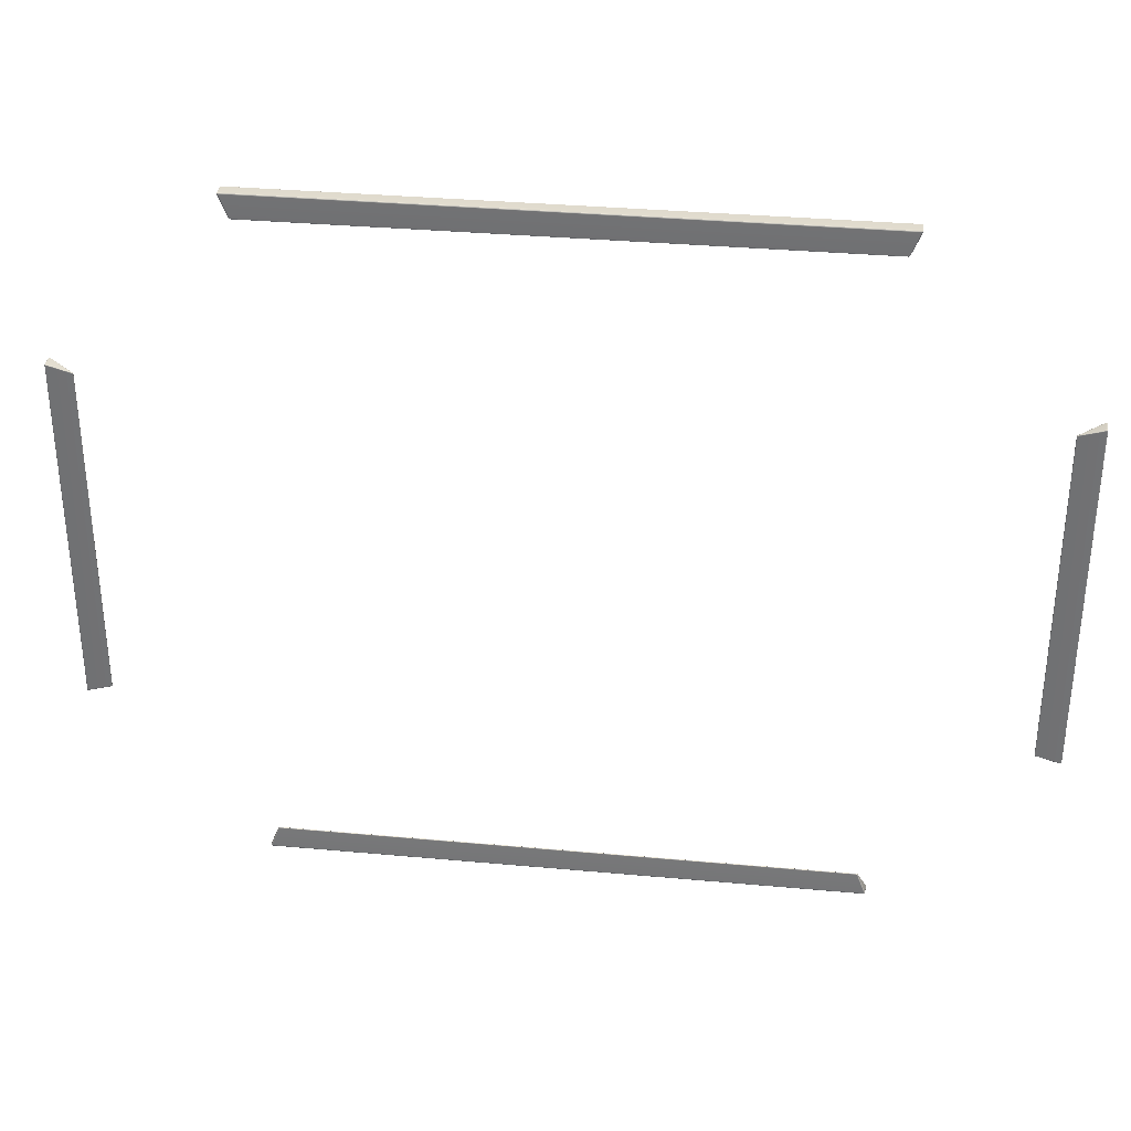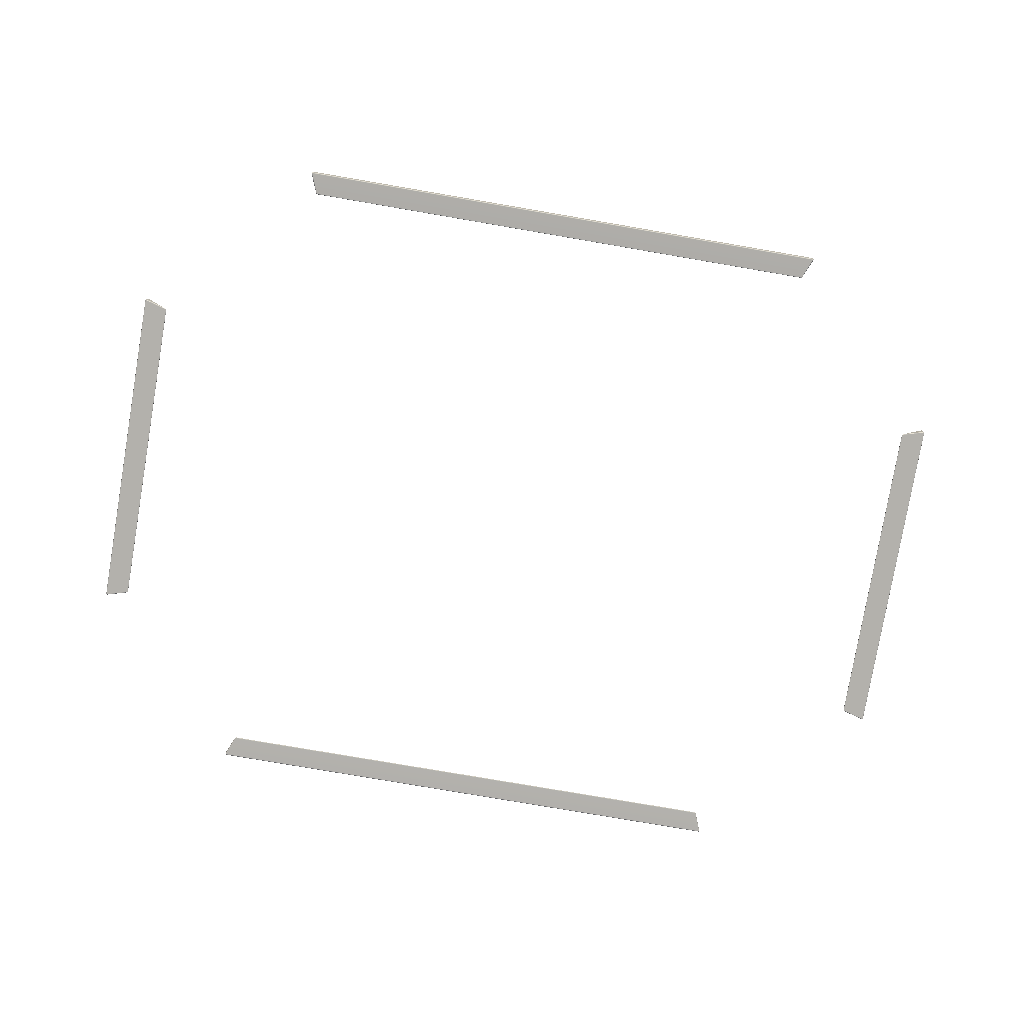
<metadata>
{"format":"obj","ext":"obj","renderer":"f3d","projection":"perspective","resolution":1024,"background":"white","views":[{"elev":33.7,"azim":7.1,"up":"+Z"},{"elev":-79.0,"azim":170.3,"up":"+Y"}]}
</metadata>
<code>
g Combined Mesh (root: scene) 24
v -25.95 109.5 -63.27
v -25.95 109.5 -63.27
v -25.97 109.5 -63.24
v -25.97 109.5 -63.24
v -26.02 109.5 -63.2
v -26.01 109.6 -63.22
v -26 109.5 -63.22
v -26.06 109.6 -63.19
v -27.39 110.3 -62.83
v -26.06 109.5 -63.19
v -27.4 109.5 -62.83
v -27.39 109.5 -62.8
v -27.42 109.5 -62.82
v -26.15 109.6 -63.15
v -27.39 110.3 -62.8
v -27.42 110.3 -62.8
v -27.42 110.3 -62.82
v -27.39 109.5 -62.79
v -27.42 109.5 -62.8
v -27.43 109.5 -62.79
v -27.42 109.5 -62.8
v -27.39 110.2 -62.8
v -27.42 110.2 -62.79
v -27.44 110.3 -62.82
v -27.45 110.3 -62.81
v -27.42 110.2 -62.79
v -27.45 110.3 -62.84
v -27.45 109.5 -62.81
v -27.43 109.5 -62.79
v -27.45 109.5 -62.82
v -27.45 109.5 -62.85
v -27.43 109.5 -62.85
v -27.42 110.3 -62.85
v -27.45 110.3 -83.98
v -27.46 110.3 -83.98
v -27.44 110.3 -84
v -27.45 110.3 -84.01
v -27.46 110.3 -62.84
v -27.44 110.3 -62.82
v -27.45 110.3 -62.81
v -27.46 109.5 -83.97
v -27.45 109.5 -84.01
v -27.45 109.5 -84
v -27.45 109.5 -83.97
v -27.46 109.5 -83.97
v -27.46 109.5 -62.85
v -27.45 109.5 -83.97
v -27.45 109.5 -62.85
v -27.46 109.5 -62.85
v -27.45 109.5 -62.81
v -27.45 109.5 -62.82
v -27.45 109.5 -62.85
v -27.39 110.3 -62.83
v -27.42 110.3 -62.82
v -27.39 110.3 -62.86
v -26.01 109.6 -63.22
v -27.42 110.3 -83.97
v -25.99 109.6 -63.26
v -25.97 109.5 -63.24
v -25.95 109.5 -63.27
v -27.42 110.3 -84
v -27.44 110.3 -84
v -27.42 110.3 -84.02
v -27.45 110.3 -84.01
v -27.39 110.3 -83.99
v -27.42 110.2 -84.03
v -27.45 109.5 -84.01
v -27.43 109.5 -84.03
v -27.42 109.5 -84.02
v -27.45 109.5 -84
v -27.42 109.5 -84
v -27.45 109.5 -83.97
v -27.43 109.5 -83.97
v -27.39 109.5 -84.02
v -27.4 109.5 -83.99
v -27.39 110.3 -84.02
v -27.42 110.2 -84.03
v -26.06 109.5 -83.63
v -26 109.5 -83.6
v -26.06 109.6 -83.63
v -26.01 109.6 -83.6
v -27.39 110.2 -84.02
v -27.43 109.5 -84.03
v -26.15 109.6 -83.67
v -26.02 109.5 -83.62
v -25.97 109.5 -83.58
v -25.97 109.5 -83.58
v -25.95 109.5 -83.55
v -25.95 109.5 -83.55
v -27.39 109.5 -84.03
v -27.42 109.5 -84.02
v -27.4 109.5 -62.83
v -27.43 109.5 -62.85
v -27.42 109.5 -62.82
v -27.4 109.5 -62.86
v -26 109.5 -63.22
v -25.98 109.5 -63.26
v -25.97 109.5 -63.24
v -25.95 109.5 -63.27
v -25.98 109.5 -83.56
v -27.4 109.5 -62.86
v -27.4 109.5 -83.96
v -25.95 109.5 -83.55
v -25.97 109.5 -83.58
v -26 109.5 -83.6
v -27.4 109.5 -83.96
v -27.4 109.5 -83.99
v -27.43 109.5 -83.97
v -27.42 109.5 -84
v -25.95 109.5 -83.55
v -25.99 109.6 -83.56
v -25.97 109.5 -83.58
v -26.01 109.6 -83.6
v -27.39 110.3 -83.96
v -27.39 110.3 -83.99
v -27.42 110.3 -84
v -27.43 109.5 -62.85
v -27.4 109.5 -62.86
v -27.4 109.5 -83.96
v -27.43 109.5 -83.97
v -27.45 109.5 -62.85
v -27.43 109.5 -62.85
v -27.43 109.5 -83.97
v -27.45 109.5 -83.97
v -17.41 110.3 -94.46
v -16.92 109.6 -93.14
v -16.95 109.6 -93.19
v -17.43 110.3 -94.46
v -17.44 110.3 -94.49
v -17.42 110.3 -94.49
v -17.42 110.3 -94.52
v -17.45 110.2 -94.49
v -17.43 110.3 -94.52
v -17.4 110.3 -94.52
v -17.39 110.3 -94.49
v 17.39 110.3 -94.49
v 17.4 110.3 -94.52
v -17.43 109.5 -94.5
v -17.45 109.5 -94.47
v 17.42 110.3 -94.49
v -17.44 109.5 -94.47
v 17.42 110.3 -94.52
v -17.42 109.5 -94.49
v 17.44 110.3 -94.49
v 17.41 110.3 -94.46
v 17.45 110.2 -94.49
v 17.43 110.3 -94.52
v 17.43 109.5 -94.5
v 17.45 109.5 -94.47
v 17.44 109.5 -94.47
v 17.43 110.3 -94.46
v 17.42 109.5 -94.49
v -17.42 109.5 -94.47
v -17.44 109.5 -94.44
v 17.42 109.5 -94.47
v 17.44 109.5 -94.44
v -17.39 109.5 -94.48
v -17.4 109.5 -94.5
v -17.41 109.5 -94.44
v -17.38 109.5 -94.44
v -16.86 109.5 -93.13
v 17.39 109.5 -94.48
v 17.4 109.5 -94.5
v 17.41 109.5 -94.44
v 17.38 109.5 -94.44
v 16.86 109.5 -93.13
v -16.9 109.5 -93.15
v -16.9 109.5 -93.15
v 16.9 109.5 -93.15
v 16.9 109.5 -93.15
v -16.85 109.5 -93.1
v -16.89 109.5 -93.12
v 16.85 109.5 -93.1
v 16.89 109.5 -93.12
v -17.38 109.5 -94.44
v 17.38 109.5 -94.44
v -16.94 109.6 -93.2
v -16.92 109.6 -93.15
v -16.89 109.5 -93.12
v -16.89 109.6 -93.11
v -16.85 109.6 -93.09
v -16.85 109.5 -93.1
v 16.85 109.6 -93.09
v 16.85 109.5 -93.1
v 16.89 109.5 -93.12
v 16.89 109.6 -93.11
v -16.92 109.6 -93.14
v 16.92 109.6 -93.15
v -16.98 109.6 -93.27
v 16.95 109.6 -93.19
v 16.92 109.6 -93.14
v 16.94 109.6 -93.2
v -17.45 109.5 -94.44
v -17.44 110.2 -94.46
v -17.45 109.5 -94.47
v -17.44 109.5 -94.47
v -17.45 110.2 -94.49
v -17.44 110.3 -94.49
v 17.45 109.5 -94.44
v 16.98 109.6 -93.27
v 17.45 109.5 -94.47
v 17.44 109.5 -94.47
v 17.44 110.2 -94.46
v 17.45 110.2 -94.49
v 17.44 110.3 -94.49
v 16.92 109.6 -93.14
v -16.85 109.6 -93.09
v -16.89 109.6 -93.11
v -16.92 109.6 -93.14
v -16.86 109.6 -93.11
v 16.86 109.6 -93.11
v 16.85 109.6 -93.09
v -17.38 110.3 -94.46
v -17.41 110.3 -94.46
v 16.92 109.6 -93.14
v 16.89 109.6 -93.11
v 17.38 110.3 -94.46
v 17.41 110.3 -94.46
v -17.39 110.3 -94.49
v -17.42 110.3 -94.49
v 17.39 110.3 -94.49
v 17.42 110.3 -94.49
v -17.43 109.5 -94.5
v -17.42 109.5 -94.49
v -17.4 109.5 -94.5
v -17.4 109.5 -94.51
v -17.43 110.3 -94.52
v -17.4 110.3 -94.53
v -17.4 110.3 -94.52
v -17.42 110.3 -94.52
v 17.4 110.3 -94.52
v 17.4 110.3 -94.53
v 17.4 109.5 -94.51
v -17.4 109.5 -94.51
v 17.4 109.5 -94.5
v -17.4 109.5 -94.5
v 17.43 110.3 -94.52
v 17.42 110.3 -94.52
v 17.4 109.5 -94.51
v 17.43 109.5 -94.5
v 17.4 109.5 -94.5
v 17.42 109.5 -94.49
v -17.39 109.5 -94.48
v -17.38 109.5 -94.44
v 17.38 109.5 -94.44
v 17.39 109.5 -94.48
v -17.4 109.5 -94.5
v 17.4 109.5 -94.5
v 25.95 109.5 -83.55
v 25.95 109.5 -83.55
v 25.97 109.5 -83.58
v 25.97 109.5 -83.58
v 26.02 109.5 -83.62
v 26.01 109.6 -83.6
v 26 109.5 -83.6
v 26.06 109.6 -83.63
v 27.39 110.3 -83.99
v 26.06 109.5 -83.63
v 27.4 109.5 -83.99
v 27.39 109.5 -84.02
v 27.42 109.5 -84
v 26.15 109.6 -83.67
v 27.39 110.3 -84.02
v 27.42 110.3 -84.02
v 27.42 110.3 -84
v 27.39 109.5 -84.03
v 27.42 109.5 -84.02
v 27.43 109.5 -84.03
v 27.42 109.5 -84.02
v 27.39 110.2 -84.02
v 27.42 110.2 -84.03
v 27.44 110.3 -84
v 27.45 110.3 -84.01
v 27.42 110.2 -84.03
v 27.45 110.3 -83.98
v 27.45 109.5 -84.01
v 27.43 109.5 -84.03
v 27.45 109.5 -84
v 27.45 109.5 -83.97
v 27.43 109.5 -83.97
v 27.42 110.3 -83.97
v 27.45 110.3 -62.84
v 27.46 110.3 -62.84
v 27.44 110.3 -62.82
v 27.45 110.3 -62.81
v 27.46 110.3 -83.98
v 27.44 110.3 -84
v 27.45 110.3 -84.01
v 27.46 109.5 -62.85
v 27.45 109.5 -62.81
v 27.45 109.5 -62.82
v 27.45 109.5 -62.85
v 27.46 109.5 -62.85
v 27.46 109.5 -83.97
v 27.45 109.5 -62.85
v 27.45 109.5 -83.97
v 27.46 109.5 -83.97
v 27.45 109.5 -84.01
v 27.45 109.5 -84
v 27.45 109.5 -83.97
v 27.39 110.3 -83.99
v 27.42 110.3 -84
v 27.39 110.3 -83.96
v 26.01 109.6 -83.6
v 27.42 110.3 -62.85
v 25.99 109.6 -83.56
v 25.97 109.5 -83.58
v 25.95 109.5 -83.55
v 27.42 110.3 -62.82
v 27.44 110.3 -62.82
v 27.42 110.3 -62.8
v 27.45 110.3 -62.81
v 27.39 110.3 -62.83
v 27.42 110.2 -62.79
v 27.45 109.5 -62.81
v 27.43 109.5 -62.79
v 27.42 109.5 -62.8
v 27.45 109.5 -62.82
v 27.42 109.5 -62.82
v 27.45 109.5 -62.85
v 27.43 109.5 -62.85
v 27.39 109.5 -62.8
v 27.4 109.5 -62.83
v 27.39 110.3 -62.8
v 27.42 110.2 -62.79
v 26.06 109.5 -63.19
v 26 109.5 -63.22
v 26.06 109.6 -63.19
v 26.01 109.6 -63.22
v 27.39 110.2 -62.8
v 27.43 109.5 -62.79
v 26.15 109.6 -63.15
v 26.02 109.5 -63.2
v 25.97 109.5 -63.24
v 25.97 109.5 -63.24
v 25.95 109.5 -63.27
v 25.95 109.5 -63.27
v 27.39 109.5 -62.79
v 27.42 109.5 -62.8
v 27.4 109.5 -83.99
v 27.43 109.5 -83.97
v 27.42 109.5 -84
v 27.4 109.5 -83.96
v 26 109.5 -83.6
v 25.98 109.5 -83.56
v 25.97 109.5 -83.58
v 25.95 109.5 -83.55
v 25.99 109.5 -63.26
v 27.4 109.5 -83.96
v 27.4 109.5 -62.86
v 25.95 109.5 -63.27
v 25.97 109.5 -63.24
v 26 109.5 -63.22
v 27.4 109.5 -62.86
v 27.4 109.5 -62.83
v 27.43 109.5 -62.85
v 27.42 109.5 -62.82
v 25.95 109.5 -63.27
v 25.99 109.6 -63.26
v 25.97 109.5 -63.24
v 26.01 109.6 -63.22
v 27.39 110.3 -62.86
v 27.39 110.3 -62.83
v 27.42 110.3 -62.82
v 27.43 109.5 -83.97
v 27.4 109.5 -83.96
v 27.4 109.5 -62.86
v 27.43 109.5 -62.85
v 27.45 109.5 -83.97
v 27.43 109.5 -83.97
v 27.43 109.5 -62.85
v 27.45 109.5 -62.85
v 17.41 110.3 -52.5
v 16.92 109.6 -53.79
v 16.95 109.6 -53.74
v 17.43 110.3 -52.5
v 17.44 110.3 -52.47
v 17.42 110.4 -52.47
v 17.42 110.3 -52.44
v 17.45 110.3 -52.46
v 17.43 110.3 -52.43
v 17.4 110.3 -52.43
v 17.39 110.4 -52.46
v -17.39 110.4 -52.46
v -17.4 110.3 -52.43
v 17.43 109.6 -52.43
v 17.45 109.6 -52.46
v -17.42 110.4 -52.47
v 17.44 109.6 -52.46
v -17.42 110.3 -52.44
v 17.42 109.6 -52.43
v -17.44 110.3 -52.47
v -17.41 110.3 -52.5
v -17.45 110.3 -52.46
v -17.43 110.3 -52.43
v -17.43 109.6 -52.43
v -17.45 109.6 -52.46
v -17.44 109.6 -52.46
v -17.43 110.3 -52.5
v -17.42 109.6 -52.43
v 17.42 109.5 -52.46
v 17.44 109.6 -52.49
v -17.42 109.5 -52.46
v -17.44 109.6 -52.49
v 17.39 109.5 -52.45
v 17.4 109.6 -52.43
v 17.41 109.5 -52.49
v 17.38 109.5 -52.48
v 16.86 109.5 -53.8
v -17.39 109.5 -52.45
v -17.4 109.6 -52.43
v -17.41 109.5 -52.49
v -17.38 109.5 -52.48
v -16.86 109.5 -53.8
v 16.9 109.5 -53.78
v 16.9 109.5 -53.78
v -16.9 109.5 -53.78
v -16.9 109.5 -53.78
v 16.85 109.6 -53.83
v 16.89 109.6 -53.81
v -16.85 109.6 -53.83
v -16.89 109.6 -53.81
v 17.38 109.5 -52.48
v -17.38 109.5 -52.48
v 16.94 109.6 -53.73
v 16.92 109.6 -53.78
v 16.89 109.6 -53.81
v 16.89 109.6 -53.82
v 16.85 109.6 -53.83
v 16.85 109.6 -53.83
v -16.85 109.6 -53.83
v -16.85 109.6 -53.83
v -16.89 109.6 -53.81
v -16.89 109.6 -53.82
v 16.92 109.6 -53.79
v -16.92 109.6 -53.78
v 16.98 109.6 -53.66
v -16.95 109.6 -53.74
v -16.92 109.6 -53.79
v -16.94 109.6 -53.73
v 17.45 109.6 -52.49
v 17.44 110.3 -52.49
v 17.45 109.6 -52.46
v 17.44 109.6 -52.46
v 17.45 110.3 -52.46
v 17.44 110.3 -52.47
v -17.45 109.6 -52.49
v -16.98 109.6 -53.66
v -17.45 109.6 -52.46
v -17.44 109.6 -52.46
v -17.44 110.3 -52.49
v -17.45 110.3 -52.46
v -17.44 110.3 -52.47
v -16.92 109.6 -53.79
v 16.85 109.6 -53.83
v 16.89 109.6 -53.82
v 16.92 109.6 -53.79
v 16.86 109.6 -53.82
v -16.86 109.6 -53.82
v -16.85 109.6 -53.83
v 17.38 110.4 -52.5
v 17.41 110.3 -52.5
v -16.92 109.6 -53.79
v -16.89 109.6 -53.82
v -17.38 110.4 -52.5
v -17.41 110.3 -52.5
v 17.39 110.4 -52.46
v 17.42 110.4 -52.47
v -17.39 110.4 -52.46
v -17.42 110.4 -52.47
v 17.43 109.6 -52.43
v 17.42 109.6 -52.43
v 17.4 109.6 -52.43
v 17.4 109.6 -52.42
v 17.43 110.3 -52.43
v 17.4 110.3 -52.42
v 17.4 110.3 -52.43
v 17.42 110.3 -52.44
v -17.4 110.3 -52.43
v -17.4 110.3 -52.42
v -17.4 109.6 -52.42
v 17.4 109.6 -52.42
v -17.4 109.6 -52.43
v 17.4 109.6 -52.43
v -17.43 110.3 -52.43
v -17.42 110.3 -52.44
v -17.4 109.6 -52.42
v -17.43 109.6 -52.43
v -17.4 109.6 -52.43
v -17.42 109.6 -52.43
v 17.39 109.5 -52.45
v 17.38 109.5 -52.48
v -17.38 109.5 -52.48
v -17.39 109.5 -52.45
v 17.4 109.6 -52.43
v -17.4 109.6 -52.43
g Combined Mesh (root: scene) 24_0
f 3 2 1
f 4 3 1
f 3 4 5
f 4 6 5
f 3 5 7
f 6 8 5
f 6 9 8
f 5 10 7
f 5 8 10
f 7 10 11
f 10 12 11
f 13 11 12
f 8 14 10
f 10 14 12
f 9 15 8
f 8 15 14
f 15 9 16
f 9 17 16
f 14 18 12
f 19 12 18
f 20 19 18
f 21 13 12
f 14 22 18
f 20 18 22
f 15 22 14
f 23 20 22
f 23 22 15
f 16 23 15
f 16 17 24
f 16 24 25
f 26 16 25
f 27 24 17
f 25 28 26
f 28 29 26
f 29 28 21
f 28 30 21
f 13 21 30
f 30 31 13
f 31 32 13
f 33 27 17
f 27 33 34
f 27 34 35
f 34 36 35
f 36 37 35
f 38 27 35
f 27 38 39
f 38 40 39
f 35 37 41
f 37 42 41
f 41 42 43
f 44 41 43
f 38 35 45
f 46 38 45
f 45 47 46
f 47 48 46
f 38 49 40
f 49 50 40
f 50 49 51
f 49 52 51
f 54 53 33
f 53 55 33
f 55 53 56
f 33 55 57
f 33 57 34
f 58 55 56
f 56 59 58
f 59 60 58
f 57 61 34
f 61 62 34
f 61 63 62
f 62 63 64
f 61 65 63
f 63 66 64
f 64 66 67
f 66 68 67
f 68 69 67
f 69 70 67
f 69 71 70
f 72 70 71
f 73 72 71
f 71 69 74
f 75 71 74
f 65 76 63
f 63 76 77
f 75 74 78
f 79 75 78
f 80 76 65
f 81 80 65
f 76 82 77
f 77 82 83
f 84 82 76
f 80 84 76
f 78 74 84
f 78 84 80
f 79 78 85
f 85 78 80
f 85 80 81
f 86 85 81
f 87 79 85
f 86 87 85
f 87 86 88
f 89 87 88
f 82 90 83
f 82 84 90
f 74 90 84
f 91 83 90
f 74 91 90
f 94 93 92
f 93 95 92
f 96 92 95
f 97 96 95
f 98 96 97
f 99 98 97
f 97 100 99
f 100 97 101
f 102 100 101
f 100 103 99
f 99 103 60
f 103 100 104
f 100 105 104
f 100 106 105
f 106 107 105
f 106 108 107
f 108 109 107
f 103 110 60
f 60 110 58
f 110 111 58
f 110 112 111
f 55 58 111
f 112 113 111
f 114 55 111
f 111 113 114
f 55 114 57
f 113 115 114
f 114 115 57
f 115 116 57
f 119 118 117
f 120 119 117
f 123 122 121
f 124 123 121
g Combined Mesh (root: scene) 24_1
f 127 126 125
f 128 127 125
f 128 125 129
f 125 130 129
f 130 131 129
f 132 129 131
f 133 132 131
f 134 131 130
f 135 134 130
f 135 136 134
f 136 137 134
f 132 133 138
f 139 132 138
f 137 136 140
f 139 138 141
f 142 137 140
f 138 143 141
f 142 140 144
f 140 145 144
f 144 146 142
f 146 147 142
f 147 146 148
f 146 149 148
f 148 149 150
f 145 151 144
f 152 148 150
f 143 153 141
f 154 141 153
f 155 152 150
f 150 156 155
f 157 153 143
f 158 157 143
f 159 153 157
f 159 154 153
f 160 159 157
f 159 160 161
f 155 162 152
f 162 163 152
f 155 164 162
f 156 164 155
f 164 165 162
f 165 164 166
f 167 159 161
f 154 159 168
f 164 169 166
f 164 156 170
f 161 171 167
f 171 172 167
f 173 171 161
f 173 166 169
f 166 173 161
f 174 173 169
f 166 161 175
f 176 166 175
f 177 154 168
f 177 168 178
f 168 179 178
f 178 179 180
f 181 180 179
f 182 181 179
f 183 181 182
f 184 183 182
f 183 184 185
f 186 183 185
f 127 178 180
f 177 178 127
f 187 127 180
f 185 188 186
f 185 170 188
f 189 177 127
f 189 127 128
f 188 190 186
f 190 191 186
f 170 192 188
f 188 192 190
f 156 192 170
f 189 193 177
f 193 154 177
f 194 189 128
f 189 194 193
f 193 195 154
f 193 194 195
f 195 196 154
f 194 197 195
f 194 128 197
f 128 198 197
f 156 199 192
f 192 200 190
f 199 200 192
f 201 199 156
f 202 201 156
f 203 199 201
f 203 200 199
f 204 203 201
f 200 203 151
f 151 203 204
f 190 200 151
f 205 151 204
f 190 151 145
f 206 190 145
f 209 208 207
f 210 209 207
f 211 210 207
f 212 211 207
f 209 210 213
f 210 211 213
f 214 209 213
f 215 211 212
f 216 215 212
f 211 215 217
f 211 217 213
f 215 218 217
f 213 219 214
f 213 217 219
f 219 220 214
f 217 221 219
f 221 217 218
f 222 221 218
f 225 224 223
f 226 225 223
f 223 227 226
f 227 228 226
f 228 227 229
f 227 230 229
f 229 231 228
f 231 232 228
f 232 233 228
f 233 234 228
f 233 235 234
f 235 236 234
f 237 232 231
f 238 237 231
f 232 237 239
f 237 240 239
f 241 239 240
f 242 241 240
f 245 244 243
f 246 245 243
f 246 243 247
f 248 246 247
g Combined Mesh (root: scene) 24_2
f 251 250 249
f 252 251 249
f 251 252 253
f 252 254 253
f 251 253 255
f 254 256 253
f 254 257 256
f 253 258 255
f 253 256 258
f 255 258 259
f 258 260 259
f 261 259 260
f 256 262 258
f 258 262 260
f 257 263 256
f 256 263 262
f 263 257 264
f 257 265 264
f 262 266 260
f 267 260 266
f 268 267 266
f 269 261 260
f 262 270 266
f 268 266 270
f 263 270 262
f 271 268 270
f 271 270 263
f 264 271 263
f 264 265 272
f 264 272 273
f 274 264 273
f 275 272 265
f 273 276 274
f 276 277 274
f 277 276 269
f 276 278 269
f 261 269 278
f 278 279 261
f 279 280 261
f 281 275 265
f 275 281 282
f 275 282 283
f 282 284 283
f 284 285 283
f 286 275 283
f 275 286 287
f 286 288 287
f 283 285 289
f 285 290 289
f 289 290 291
f 292 289 291
f 286 283 293
f 294 286 293
f 293 295 294
f 295 296 294
f 286 297 288
f 297 298 288
f 298 297 299
f 297 300 299
f 302 301 281
f 301 303 281
f 303 301 304
f 281 303 305
f 281 305 282
f 306 303 304
f 304 307 306
f 307 308 306
f 305 309 282
f 309 310 282
f 309 311 310
f 310 311 312
f 309 313 311
f 311 314 312
f 312 314 315
f 314 316 315
f 316 317 315
f 317 318 315
f 317 319 318
f 320 318 319
f 321 320 319
f 319 317 322
f 323 319 322
f 313 324 311
f 311 324 325
f 323 322 326
f 327 323 326
f 328 324 313
f 329 328 313
f 324 330 325
f 325 330 331
f 332 330 324
f 328 332 324
f 326 322 332
f 326 332 328
f 327 326 333
f 333 326 328
f 333 328 329
f 334 333 329
f 335 327 333
f 334 335 333
f 335 334 336
f 337 335 336
f 330 338 331
f 330 332 338
f 322 338 332
f 339 331 338
f 322 339 338
f 342 341 340
f 341 343 340
f 344 340 343
f 345 344 343
f 346 344 345
f 347 346 345
f 345 348 347
f 348 345 349
f 350 348 349
f 348 351 347
f 347 351 308
f 351 348 352
f 348 353 352
f 348 354 353
f 354 355 353
f 354 356 355
f 356 357 355
f 351 358 308
f 308 358 306
f 358 359 306
f 358 360 359
f 303 306 359
f 360 361 359
f 362 303 359
f 359 361 362
f 303 362 305
f 361 363 362
f 362 363 305
f 363 364 305
f 367 366 365
f 368 367 365
f 371 370 369
f 372 371 369
g Combined Mesh (root: scene) 24_3
f 375 374 373
f 376 375 373
f 376 373 377
f 373 378 377
f 378 379 377
f 380 377 379
f 381 380 379
f 382 379 378
f 383 382 378
f 383 384 382
f 384 385 382
f 380 381 386
f 387 380 386
f 385 384 388
f 387 386 389
f 390 385 388
f 386 391 389
f 390 388 392
f 388 393 392
f 392 394 390
f 394 395 390
f 395 394 396
f 394 397 396
f 396 397 398
f 393 399 392
f 400 396 398
f 391 401 389
f 402 389 401
f 403 400 398
f 398 404 403
f 405 401 391
f 406 405 391
f 407 401 405
f 407 402 401
f 408 407 405
f 407 408 409
f 403 410 400
f 410 411 400
f 403 412 410
f 404 412 403
f 412 413 410
f 413 412 414
f 415 407 409
f 402 407 416
f 412 417 414
f 412 404 418
f 409 419 415
f 419 420 415
f 421 419 409
f 421 414 417
f 414 421 409
f 422 421 417
f 414 409 423
f 424 414 423
f 425 402 416
f 425 416 426
f 416 427 426
f 426 427 428
f 429 428 427
f 430 429 427
f 431 429 430
f 432 431 430
f 431 432 433
f 434 431 433
f 375 426 428
f 425 426 375
f 435 375 428
f 433 436 434
f 433 418 436
f 437 425 375
f 437 375 376
f 436 438 434
f 438 439 434
f 418 440 436
f 436 440 438
f 404 440 418
f 437 441 425
f 441 402 425
f 442 437 376
f 437 442 441
f 441 443 402
f 441 442 443
f 443 444 402
f 442 445 443
f 442 376 445
f 376 446 445
f 404 447 440
f 440 448 438
f 447 448 440
f 449 447 404
f 450 449 404
f 451 447 449
f 451 448 447
f 452 451 449
f 448 451 399
f 399 451 452
f 438 448 399
f 453 399 452
f 438 399 393
f 454 438 393
f 457 456 455
f 458 457 455
f 459 458 455
f 460 459 455
f 457 458 461
f 458 459 461
f 462 457 461
f 463 459 460
f 464 463 460
f 459 463 465
f 459 465 461
f 463 466 465
f 461 467 462
f 461 465 467
f 467 468 462
f 465 469 467
f 469 465 466
f 470 469 466
f 473 472 471
f 474 473 471
f 471 475 474
f 475 476 474
f 476 475 477
f 475 478 477
f 477 479 476
f 479 480 476
f 480 481 476
f 481 482 476
f 481 483 482
f 483 484 482
f 485 480 479
f 486 485 479
f 480 485 487
f 485 488 487
f 489 487 488
f 490 489 488
f 493 492 491
f 494 493 491
f 494 491 495
f 496 494 495

</code>
